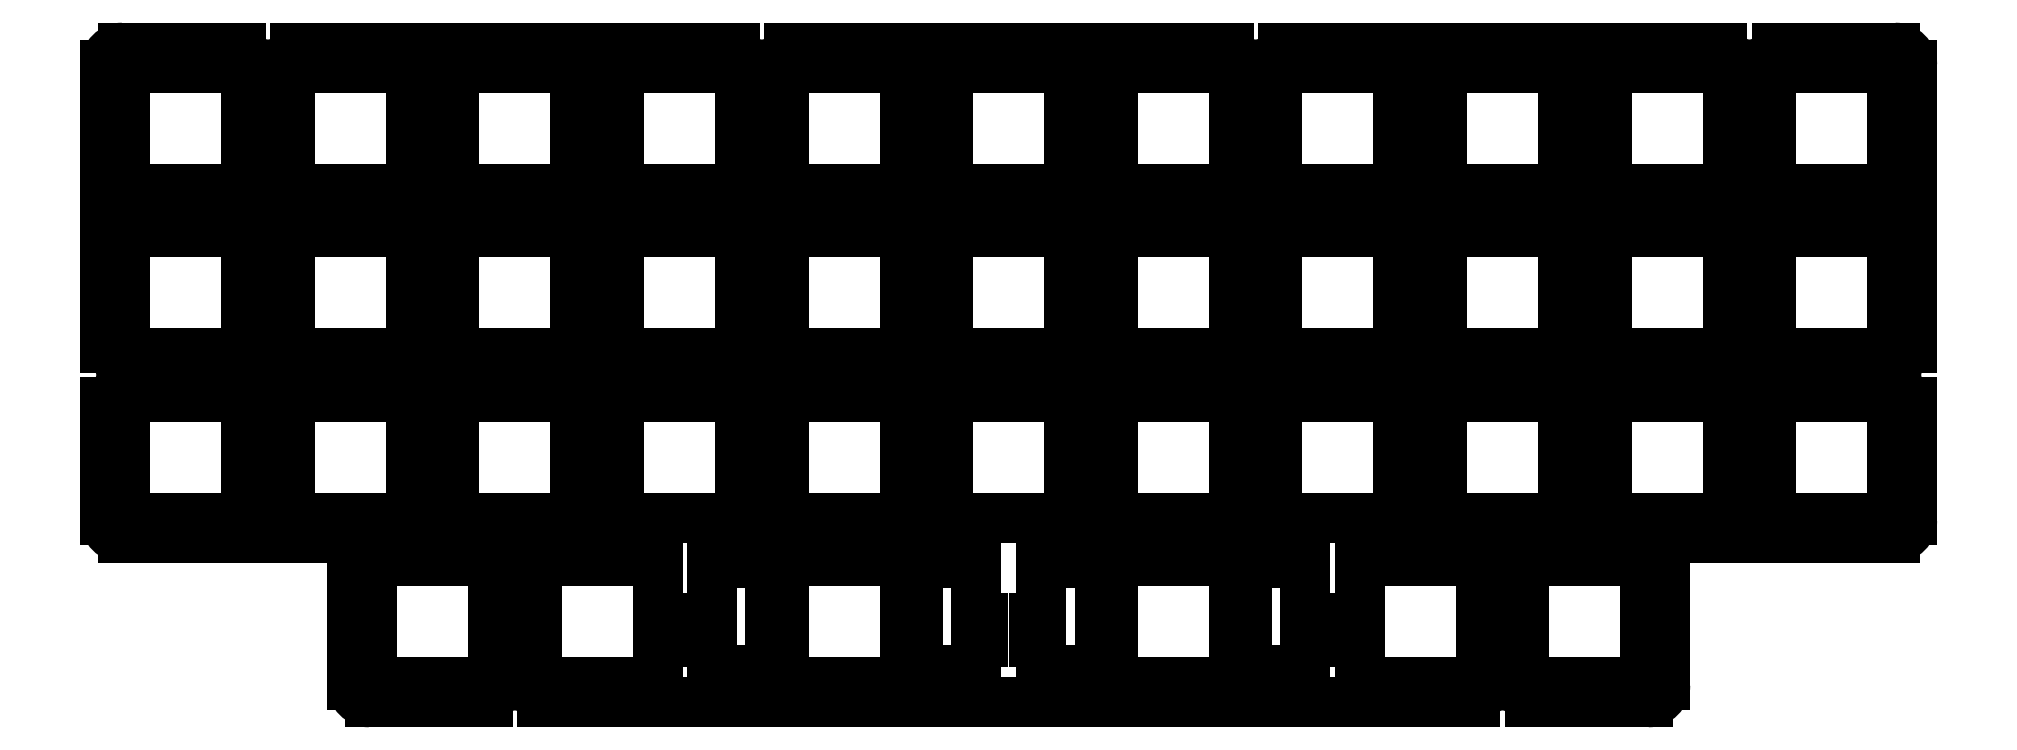
<metadata>
{"format":"dxf","ext":"dxf","renderer":"ezdxf+matplotlib","layout":"modelspace","background":"white","min_lineweight":24,"dpi":150}
</metadata>
<code>
0
SECTION
2
ENTITIES
0
LINE
8
Shape420
10
-1708
20
-637.3
30
0
11
-2064
21
-637.3
31
0
0
LINE
8
Shape421
10
-2064
20
-637.3
30
0
11
-2064
21
-281.7
31
0
0
LINE
8
Shape422
10
-2064
20
-281.7
30
0
11
-1708
21
-281.7
31
0
0
LINE
8
Shape423
10
-1708
20
-281.7
30
0
11
-1708
21
-637.3
31
0
0
LINE
8
Shape424
10
1807
20
-637.3
30
0
11
1807
21
-281.7
31
0
0
LINE
8
Shape425
10
1807
20
-281.7
30
0
11
2163
21
-281.7
31
0
0
LINE
8
Shape426
10
2163
20
-281.7
30
0
11
2163
21
-637.3
31
0
0
LINE
8
Shape427
10
2163
20
-637.3
30
0
11
1807
21
-637.3
31
0
0
LINE
8
Shape428
10
1323
20
-637.3
30
0
11
1323
21
-281.7
31
0
0
LINE
8
Shape429
10
1323
20
-281.7
30
0
11
1679
21
-281.7
31
0
0
LINE
8
Shape430
10
1679
20
-281.7
30
0
11
1679
21
-637.3
31
0
0
LINE
8
Shape431
10
1679
20
-637.3
30
0
11
1323
21
-637.3
31
0
0
LINE
8
Shape432
10
355.4
20
-637.3
30
0
11
355.4
21
-281.7
31
0
0
LINE
8
Shape433
10
355.4
20
-281.7
30
0
11
711
21
-281.7
31
0
0
LINE
8
Shape434
10
711
20
-281.7
30
0
11
711
21
-637.3
31
0
0
LINE
8
Shape435
10
711
20
-637.3
30
0
11
355.4
21
-637.3
31
0
0
LINE
8
Shape436
10
-612.3
20
-637.3
30
0
11
-612.3
21
-281.7
31
0
0
LINE
8
Shape437
10
-612.3
20
-281.7
30
0
11
-256.7
21
-281.7
31
0
0
LINE
8
Shape438
10
-256.7
20
-281.7
30
0
11
-256.7
21
-637.3
31
0
0
LINE
8
Shape439
10
-256.7
20
-637.3
30
0
11
-612.3
21
-637.3
31
0
0
LINE
8
Shape440
10
-1580
20
-637.3
30
0
11
-1580
21
-281.7
31
0
0
LINE
8
Shape441
10
-1580
20
-281.7
30
0
11
-1224
21
-281.7
31
0
0
LINE
8
Shape442
10
-1224
20
-281.7
30
0
11
-1224
21
-637.3
31
0
0
LINE
8
Shape443
10
-1224
20
-637.3
30
0
11
-1580
21
-637.3
31
0
0
LINE
8
Shape444
10
-2548
20
-637.3
30
0
11
-2548
21
-281.7
31
0
0
LINE
8
Shape445
10
-2548
20
-281.7
30
0
11
-2192
21
-281.7
31
0
0
LINE
8
Shape446
10
-2192
20
-281.7
30
0
11
-2192
21
-637.3
31
0
0
LINE
8
Shape447
10
-2192
20
-637.3
30
0
11
-2548
21
-637.3
31
0
0
LINE
8
Shape448
10
1807
20
-153.4
30
0
11
1807
21
202.2
31
0
0
LINE
8
Shape449
10
1807
20
202.2
30
0
11
2163
21
202.2
31
0
0
LINE
8
Shape450
10
2163
20
202.2
30
0
11
2163
21
-153.4
31
0
0
LINE
8
Shape451
10
2163
20
-153.4
30
0
11
1807
21
-153.4
31
0
0
LINE
8
Shape452
10
839.3
20
-153.4
30
0
11
839.3
21
202.2
31
0
0
LINE
8
Shape453
10
839.3
20
202.2
30
0
11
1195
21
202.2
31
0
0
LINE
8
Shape454
10
1195
20
202.2
30
0
11
1195
21
-153.4
31
0
0
LINE
8
Shape455
10
1195
20
-153.4
30
0
11
839.3
21
-153.4
31
0
0
LINE
8
Shape456
10
-128.5
20
-153.4
30
0
11
-128.5
21
202.2
31
0
0
LINE
8
Shape457
10
-128.5
20
202.2
30
0
11
227.1
21
202.2
31
0
0
LINE
8
Shape458
10
227.1
20
202.2
30
0
11
227.1
21
-153.4
31
0
0
LINE
8
Shape459
10
227.1
20
-153.4
30
0
11
-128.5
21
-153.4
31
0
0
LINE
8
Shape460
10
-1096
20
-153.4
30
0
11
-1096
21
202.2
31
0
0
LINE
8
Shape461
10
-1096
20
202.2
30
0
11
-740.6
21
202.2
31
0
0
LINE
8
Shape462
10
-740.6
20
202.2
30
0
11
-740.6
21
-153.4
31
0
0
LINE
8
Shape463
10
-740.6
20
-153.4
30
0
11
-1096
21
-153.4
31
0
0
LINE
8
Shape464
10
-2064
20
-153.4
30
0
11
-2064
21
202.2
31
0
0
LINE
8
Shape465
10
-2064
20
202.2
30
0
11
-1708
21
202.2
31
0
0
LINE
8
Shape466
10
-1708
20
202.2
30
0
11
-1708
21
-153.4
31
0
0
LINE
8
Shape467
10
-1708
20
-153.4
30
0
11
-2064
21
-153.4
31
0
0
LINE
8
Shape468
10
-2548
20
-153.4
30
0
11
-2548
21
202.2
31
0
0
LINE
8
Shape469
10
-2548
20
202.2
30
0
11
-2192
21
202.2
31
0
0
LINE
8
Shape470
10
-2192
20
202.2
30
0
11
-2192
21
-153.4
31
0
0
LINE
8
Shape471
10
-2192
20
-153.4
30
0
11
-2548
21
-153.4
31
0
0
LINE
8
Shape472
10
-1580
20
-153.4
30
0
11
-1580
21
202.2
31
0
0
LINE
8
Shape473
10
-1580
20
202.2
30
0
11
-1224
21
202.2
31
0
0
LINE
8
Shape474
10
-1224
20
202.2
30
0
11
-1224
21
-153.4
31
0
0
LINE
8
Shape475
10
-1224
20
-153.4
30
0
11
-1580
21
-153.4
31
0
0
LINE
8
Shape476
10
-612.3
20
-153.4
30
0
11
-612.3
21
202.2
31
0
0
LINE
8
Shape477
10
-612.3
20
202.2
30
0
11
-256.7
21
202.2
31
0
0
LINE
8
Shape478
10
-256.7
20
202.2
30
0
11
-256.7
21
-153.4
31
0
0
LINE
8
Shape479
10
-256.7
20
-153.4
30
0
11
-612.3
21
-153.4
31
0
0
LINE
8
Shape480
10
355.4
20
-153.4
30
0
11
355.4
21
202.2
31
0
0
LINE
8
Shape481
10
355.4
20
202.2
30
0
11
711
21
202.2
31
0
0
LINE
8
Shape482
10
711
20
202.2
30
0
11
711
21
-153.4
31
0
0
LINE
8
Shape483
10
711
20
-153.4
30
0
11
355.4
21
-153.4
31
0
0
LINE
8
Shape484
10
1323
20
-153.4
30
0
11
1323
21
202.2
31
0
0
LINE
8
Shape485
10
1323
20
202.2
30
0
11
1679
21
202.2
31
0
0
LINE
8
Shape486
10
1679
20
202.2
30
0
11
1679
21
-153.4
31
0
0
LINE
8
Shape487
10
1679
20
-153.4
30
0
11
1323
21
-153.4
31
0
0
LINE
8
Shape488
10
2291
20
-153.4
30
0
11
2291
21
202.2
31
0
0
LINE
8
Shape489
10
2291
20
202.2
30
0
11
2646
21
202.2
31
0
0
LINE
8
Shape490
10
2646
20
202.2
30
0
11
2646
21
-153.4
31
0
0
LINE
8
Shape491
10
2646
20
-153.4
30
0
11
2291
21
-153.4
31
0
0
LINE
8
Shape492
10
-1096
20
-637.3
30
0
11
-1096
21
-281.7
31
0
0
LINE
8
Shape493
10
-1096
20
-281.7
30
0
11
-740.6
21
-281.7
31
0
0
LINE
8
Shape494
10
-740.6
20
-281.7
30
0
11
-740.6
21
-637.3
31
0
0
LINE
8
Shape495
10
-740.6
20
-637.3
30
0
11
-1096
21
-637.3
31
0
0
LINE
8
Shape496
10
-128.5
20
-637.3
30
0
11
-128.5
21
-281.7
31
0
0
LINE
8
Shape497
10
-128.5
20
-281.7
30
0
11
227.1
21
-281.7
31
0
0
LINE
8
Shape498
10
227.1
20
-281.7
30
0
11
227.1
21
-637.3
31
0
0
LINE
8
Shape499
10
227.1
20
-637.3
30
0
11
-128.5
21
-637.3
31
0
0
LINE
8
Shape500
10
839.3
20
-637.3
30
0
11
839.3
21
-281.7
31
0
0
LINE
8
Shape501
10
839.3
20
-281.7
30
0
11
1195
21
-281.7
31
0
0
LINE
8
Shape502
10
1195
20
-281.7
30
0
11
1195
21
-637.3
31
0
0
LINE
8
Shape503
10
1195
20
-637.3
30
0
11
839.3
21
-637.3
31
0
0
LINE
8
Shape504
10
2291
20
-637.3
30
0
11
2291
21
-281.7
31
0
0
LINE
8
Shape505
10
2291
20
-281.7
30
0
11
2646
21
-281.7
31
0
0
LINE
8
Shape506
10
2646
20
-281.7
30
0
11
2646
21
-637.3
31
0
0
LINE
8
Shape507
10
2646
20
-637.3
30
0
11
2291
21
-637.3
31
0
0
LINE
8
Shape508
10
2646
20
330.5
30
0
11
2291
21
330.5
31
0
0
LINE
8
Shape509
10
2291
20
330.5
30
0
11
2291
21
686.1
31
0
0
LINE
8
Shape510
10
2291
20
686.1
30
0
11
2646
21
686.1
31
0
0
LINE
8
Shape511
10
2646
20
686.1
30
0
11
2646
21
330.5
31
0
0
LINE
8
Shape512
10
1807
20
330.5
30
0
11
1807
21
686.1
31
0
0
LINE
8
Shape513
10
1807
20
686.1
30
0
11
2163
21
686.1
31
0
0
LINE
8
Shape514
10
2163
20
686.1
30
0
11
2163
21
330.5
31
0
0
LINE
8
Shape515
10
2163
20
330.5
30
0
11
1807
21
330.5
31
0
0
LINE
8
Shape516
10
-128.5
20
330.5
30
0
11
-128.5
21
686.1
31
0
0
LINE
8
Shape517
10
-128.5
20
686.1
30
0
11
227.1
21
686.1
31
0
0
LINE
8
Shape518
10
227.1
20
686.1
30
0
11
227.1
21
330.5
31
0
0
LINE
8
Shape519
10
227.1
20
330.5
30
0
11
-128.5
21
330.5
31
0
0
LINE
8
Shape520
10
-1096
20
686.1
30
0
11
-740.6
21
686.1
31
0
0
LINE
8
Shape521
10
-740.6
20
686.1
30
0
11
-740.6
21
330.5
31
0
0
LINE
8
Shape522
10
-740.6
20
330.5
30
0
11
-1096
21
330.5
31
0
0
LINE
8
Shape523
10
-1096
20
330.5
30
0
11
-1096
21
686.1
31
0
0
LINE
8
Shape524
10
1323
20
330.5
30
0
11
1323
21
686.1
31
0
0
LINE
8
Shape525
10
1323
20
686.1
30
0
11
1679
21
686.1
31
0
0
LINE
8
Shape526
10
1679
20
686.1
30
0
11
1679
21
330.5
31
0
0
LINE
8
Shape527
10
1679
20
330.5
30
0
11
1323
21
330.5
31
0
0
LINE
8
Shape528
10
-612.3
20
686.1
30
0
11
-256.7
21
686.1
31
0
0
LINE
8
Shape529
10
-256.7
20
686.1
30
0
11
-256.7
21
330.5
31
0
0
LINE
8
Shape530
10
-256.7
20
330.5
30
0
11
-612.3
21
330.5
31
0
0
LINE
8
Shape531
10
-612.3
20
330.5
30
0
11
-612.3
21
686.1
31
0
0
LINE
8
Shape532
10
711
20
330.5
30
0
11
355.4
21
330.5
31
0
0
LINE
8
Shape533
10
355.4
20
330.5
30
0
11
355.4
21
686.1
31
0
0
LINE
8
Shape534
10
355.4
20
686.1
30
0
11
711
21
686.1
31
0
0
LINE
8
Shape535
10
711
20
686.1
30
0
11
711
21
330.5
31
0
0
LINE
8
Shape536
10
-1708
20
686.1
30
0
11
-1708
21
330.5
31
0
0
LINE
8
Shape537
10
-1708
20
330.5
30
0
11
-2064
21
330.5
31
0
0
LINE
8
Shape538
10
-2064
20
330.5
30
0
11
-2064
21
686.1
31
0
0
LINE
8
Shape539
10
-2064
20
686.1
30
0
11
-1708
21
686.1
31
0
0
LINE
8
Shape540
10
-1224
20
686.1
30
0
11
-1224
21
330.5
31
0
0
LINE
8
Shape541
10
-1224
20
330.5
30
0
11
-1580
21
330.5
31
0
0
LINE
8
Shape542
10
-1580
20
330.5
30
0
11
-1580
21
686.1
31
0
0
LINE
8
Shape543
10
-1580
20
686.1
30
0
11
-1224
21
686.1
31
0
0
LINE
8
Shape544
10
-2192
20
330.5
30
0
11
-2548
21
330.5
31
0
0
LINE
8
Shape545
10
-2548
20
330.5
30
0
11
-2548
21
686.1
31
0
0
LINE
8
Shape546
10
-2548
20
686.1
30
0
11
-2192
21
686.1
31
0
0
LINE
8
Shape547
10
-2192
20
686.1
30
0
11
-2192
21
330.5
31
0
0
LINE
8
Shape548
10
1195
20
686.1
30
0
11
1195
21
330.5
31
0
0
LINE
8
Shape549
10
1195
20
330.5
30
0
11
839.3
21
330.5
31
0
0
LINE
8
Shape550
10
839.3
20
330.5
30
0
11
839.3
21
686.1
31
0
0
LINE
8
Shape551
10
839.3
20
686.1
30
0
11
1195
21
686.1
31
0
0
LINE
8
Shape552
10
-612.3
20
-1002
30
0
11
-651.1
21
-1002
31
0
0
LINE
8
Shape553
10
-651.1
20
-1002
30
0
11
-651.1
21
-1084
31
0
0
LINE
8
Shape554
10
-651.1
20
-1084
30
0
11
-822.5
21
-1084
31
0
0
LINE
8
Shape555
10
-822.5
20
-1084
30
0
11
-822.5
21
-1002
31
0
0
LINE
8
Shape556
10
-822.5
20
-1002
30
0
11
-843.5
21
-1002
31
0
0
LINE
8
Shape557
10
-843.5
20
-1002
30
0
11
-843.5
21
-930.7
31
0
0
LINE
8
Shape558
10
-843.5
20
-930.7
30
0
11
-822.5
21
-930.7
31
0
0
LINE
8
Shape559
10
-822.5
20
-930.7
30
0
11
-822.5
21
-771.4
31
0
0
LINE
8
Shape560
10
-822.5
20
-771.4
30
0
11
-778.7
21
-771.4
31
0
0
LINE
8
Shape561
10
-778.7
20
-771.4
30
0
11
-778.7
21
-740.9
31
0
0
LINE
8
Shape562
10
-778.7
20
-740.9
30
0
11
-694.9
21
-740.9
31
0
0
LINE
8
Shape563
10
-694.9
20
-740.9
30
0
11
-694.9
21
-771.4
31
0
0
LINE
8
Shape564
10
-694.9
20
-771.4
30
0
11
-651.1
21
-771.4
31
0
0
LINE
8
Shape565
10
-651.1
20
-771.4
30
0
11
-651.1
21
-884.9
31
0
0
LINE
8
Shape566
10
-651.1
20
-884.9
30
0
11
-612.3
21
-884.9
31
0
0
LINE
8
Shape567
10
-612.3
20
-884.9
30
0
11
-612.3
21
-765.6
31
0
0
LINE
8
Shape568
10
-612.3
20
-765.6
30
0
11
-256.7
21
-765.6
31
0
0
LINE
8
Shape569
10
-256.7
20
-765.6
30
0
11
-256.7
21
-884.9
31
0
0
LINE
8
Shape570
10
-256.7
20
-884.9
30
0
11
-218
21
-884.9
31
0
0
LINE
8
Shape571
10
-218
20
-884.9
30
0
11
-218
21
-771.4
31
0
0
LINE
8
Shape572
10
-218
20
-771.4
30
0
11
-174.2
21
-771.4
31
0
0
LINE
8
Shape573
10
-174.2
20
-771.4
30
0
11
-174.2
21
-740.9
31
0
0
LINE
8
Shape574
10
-174.2
20
-740.9
30
0
11
-90.39
21
-740.9
31
0
0
LINE
8
Shape575
10
-90.39
20
-740.9
30
0
11
-90.39
21
-771.4
31
0
0
LINE
8
Shape576
10
-90.39
20
-771.4
30
0
11
-46.57
21
-771.4
31
0
0
LINE
8
Shape577
10
-46.57
20
-771.4
30
0
11
-46.57
21
-930.7
31
0
0
LINE
8
Shape578
10
-46.57
20
-930.7
30
0
11
-25.6
21
-930.7
31
0
0
LINE
8
Shape579
10
-25.6
20
-930.7
30
0
11
-25.6
21
-1002
31
0
0
LINE
8
Shape580
10
-25.6
20
-1002
30
0
11
-46.57
21
-1002
31
0
0
LINE
8
Shape581
10
-46.57
20
-1002
30
0
11
-46.57
21
-1084
31
0
0
LINE
8
Shape582
10
-46.57
20
-1084
30
0
11
-218
21
-1084
31
0
0
LINE
8
Shape583
10
-218
20
-1084
30
0
11
-218
21
-1002
31
0
0
LINE
8
Shape584
10
-218
20
-1002
30
0
11
-256.7
21
-1002
31
0
0
LINE
8
Shape585
10
-256.7
20
-1002
30
0
11
-256.7
21
-1121
31
0
0
LINE
8
Shape586
10
-256.7
20
-1121
30
0
11
-612.3
21
-1121
31
0
0
LINE
8
Shape587
10
-612.3
20
-1121
30
0
11
-612.3
21
-1002
31
0
0
LINE
8
Shape588
10
1921
20
-765.6
30
0
11
1921
21
-1121
31
0
0
LINE
8
Shape589
10
1921
20
-1121
30
0
11
1565
21
-1121
31
0
0
LINE
8
Shape590
10
1565
20
-1121
30
0
11
1565
21
-765.6
31
0
0
LINE
8
Shape591
10
1565
20
-765.6
30
0
11
1921
21
-765.6
31
0
0
LINE
8
Shape592
10
-1822
20
-765.6
30
0
11
-1466
21
-765.6
31
0
0
LINE
8
Shape593
10
-1466
20
-765.6
30
0
11
-1466
21
-1121
31
0
0
LINE
8
Shape594
10
-1466
20
-1121
30
0
11
-1822
21
-1121
31
0
0
LINE
8
Shape595
10
-1822
20
-1121
30
0
11
-1822
21
-765.6
31
0
0
LINE
8
Shape596
10
-1338
20
-765.6
30
0
11
-982.6
21
-765.6
31
0
0
LINE
8
Shape597
10
-982.6
20
-765.6
30
0
11
-982.6
21
-1121
31
0
0
LINE
8
Shape598
10
-982.6
20
-1121
30
0
11
-1338
21
-1121
31
0
0
LINE
8
Shape599
10
-1338
20
-1121
30
0
11
-1338
21
-765.6
31
0
0
LINE
8
Shape600
10
355.4
20
-1002
30
0
11
316.7
21
-1002
31
0
0
LINE
8
Shape601
10
316.7
20
-1002
30
0
11
316.7
21
-1084
31
0
0
LINE
8
Shape602
10
316.7
20
-1084
30
0
11
145.2
21
-1084
31
0
0
LINE
8
Shape603
10
145.2
20
-1084
30
0
11
145.2
21
-1002
31
0
0
LINE
8
Shape604
10
145.2
20
-1002
30
0
11
124.2
21
-1002
31
0
0
LINE
8
Shape605
10
124.2
20
-1002
30
0
11
124.2
21
-930.7
31
0
0
LINE
8
Shape606
10
124.2
20
-930.7
30
0
11
145.2
21
-930.7
31
0
0
LINE
8
Shape607
10
145.2
20
-930.7
30
0
11
145.2
21
-771.4
31
0
0
LINE
8
Shape608
10
145.2
20
-771.4
30
0
11
189
21
-771.4
31
0
0
LINE
8
Shape609
10
189
20
-771.4
30
0
11
189
21
-740.9
31
0
0
LINE
8
Shape610
10
189
20
-740.9
30
0
11
272.8
21
-740.9
31
0
0
LINE
8
Shape611
10
272.8
20
-740.9
30
0
11
272.8
21
-771.4
31
0
0
LINE
8
Shape612
10
272.8
20
-771.4
30
0
11
316.7
21
-771.4
31
0
0
LINE
8
Shape613
10
316.7
20
-771.4
30
0
11
316.7
21
-884.9
31
0
0
LINE
8
Shape614
10
316.7
20
-884.9
30
0
11
355.4
21
-884.9
31
0
0
LINE
8
Shape615
10
355.4
20
-884.9
30
0
11
355.4
21
-765.6
31
0
0
LINE
8
Shape616
10
355.4
20
-765.6
30
0
11
711
21
-765.6
31
0
0
LINE
8
Shape617
10
711
20
-765.6
30
0
11
711
21
-884.9
31
0
0
LINE
8
Shape618
10
711
20
-884.9
30
0
11
749.7
21
-884.9
31
0
0
LINE
8
Shape619
10
749.7
20
-884.9
30
0
11
749.7
21
-771.4
31
0
0
LINE
8
Shape620
10
749.7
20
-771.4
30
0
11
793.5
21
-771.4
31
0
0
LINE
8
Shape621
10
793.5
20
-771.4
30
0
11
793.5
21
-740.9
31
0
0
LINE
8
Shape622
10
793.5
20
-740.9
30
0
11
877.4
21
-740.9
31
0
0
LINE
8
Shape623
10
877.4
20
-740.9
30
0
11
877.4
21
-771.4
31
0
0
LINE
8
Shape624
10
877.4
20
-771.4
30
0
11
921.2
21
-771.4
31
0
0
LINE
8
Shape625
10
921.2
20
-771.4
30
0
11
921.2
21
-930.7
31
0
0
LINE
8
Shape626
10
921.2
20
-930.7
30
0
11
942.1
21
-930.7
31
0
0
LINE
8
Shape627
10
942.1
20
-930.7
30
0
11
942.1
21
-1002
31
0
0
LINE
8
Shape628
10
942.1
20
-1002
30
0
11
921.2
21
-1002
31
0
0
LINE
8
Shape629
10
921.2
20
-1002
30
0
11
921.2
21
-1084
31
0
0
LINE
8
Shape630
10
921.2
20
-1084
30
0
11
749.7
21
-1084
31
0
0
LINE
8
Shape631
10
749.7
20
-1084
30
0
11
749.7
21
-1002
31
0
0
LINE
8
Shape632
10
749.7
20
-1002
30
0
11
711
21
-1002
31
0
0
LINE
8
Shape633
10
711
20
-1002
30
0
11
711
21
-1121
31
0
0
LINE
8
Shape634
10
711
20
-1121
30
0
11
355.4
21
-1121
31
0
0
LINE
8
Shape635
10
355.4
20
-1121
30
0
11
355.4
21
-1002
31
0
0
LINE
8
Shape636
10
1081
20
-1121
30
0
11
1081
21
-765.6
31
0
0
LINE
8
Shape637
10
1081
20
-765.6
30
0
11
1437
21
-765.6
31
0
0
LINE
8
Shape638
10
1437
20
-765.6
30
0
11
1437
21
-1121
31
0
0
LINE
8
Shape639
10
1437
20
-1121
30
0
11
1081
21
-1121
31
0
0
CIRCLE
8
Shape2133
10
1501
20
-968.7
40
27.94
0
CIRCLE
8
Shape2134
10
-1402
20
-968.7
40
27.94
0
CIRCLE
8
Shape2135
10
1985
20
266.3
40
27.94
0
CIRCLE
8
Shape2136
10
-1886
20
266.3
40
27.94
0
ARC
8
Shape2321
10
2227
20
783.9
30
0
40
88.9
50
-153.7
51
-26.35
0
LINE
8
Shape2322
10
2306
20
744.5
30
0
11
2654
21
744.5
31
0
0
ARC
8
Shape2323
10
2654
20
693.7
30
0
40
50.8
50
0
51
90
0
LINE
8
Shape2324
10
2705
20
693.7
30
0
11
2705
21
-139.2
31
0
0
ARC
8
Shape2325
10
2747
20
-217.5
30
0
40
88.9
50
118.2
51
-118.2
0
LINE
8
Shape2326
10
2705
20
-295.9
30
0
11
2705
21
-644.9
31
0
0
ARC
8
Shape2327
10
2654
20
-644.9
30
0
40
50.8
50
-90
51
0
0
LINE
8
Shape2328
10
2654
20
-695.7
30
0
11
2030
21
-695.7
31
0
0
ARC
8
Shape2329
10
2030
20
-746.5
30
0
40
50.8
50
90
51
180
0
LINE
8
Shape2330
10
1979
20
-746.5
30
0
11
1979
21
-1129
31
0
0
ARC
8
Shape2331
10
1928
20
-1129
30
0
40
50.8
50
-90
51
0
0
LINE
8
Shape2332
10
1928
20
-1180
30
0
11
1581
21
-1180
31
0
0
ARC
8
Shape2333
10
1501
20
-1219
30
0
40
88.9
50
26.35
51
153.7
0
LINE
8
Shape2334
10
1421
20
-1180
30
0
11
-1323
21
-1180
31
0
0
ARC
8
Shape2335
10
-1402
20
-1219
30
0
40
88.9
50
26.35
51
153.7
0
LINE
8
Shape2336
10
-1482
20
-1180
30
0
11
-1830
21
-1180
31
0
0
ARC
8
Shape2337
10
-1830
20
-1129
30
0
40
50.8
50
180
51
-90
0
LINE
8
Shape2338
10
-1880
20
-1129
30
0
11
-1880
21
-746.5
31
0
0
ARC
8
Shape2339
10
-1931
20
-746.5
30
0
40
50.8
50
0
51
90
0
LINE
8
Shape2340
10
-1931
20
-695.7
30
0
11
-2555
21
-695.7
31
0
0
ARC
8
Shape2341
10
-2555
20
-644.9
30
0
40
50.8
50
180
51
-90
0
LINE
8
Shape2342
10
-2606
20
-644.9
30
0
11
-2606
21
-295.9
31
0
0
ARC
8
Shape2343
10
-2648
20
-217.5
30
0
40
88.9
50
-61.76
51
61.76
0
LINE
8
Shape2344
10
-2606
20
-139.2
30
0
11
-2606
21
693.7
31
0
0
ARC
8
Shape2345
10
-2555
20
693.7
30
0
40
50.8
50
90
51
180
0
LINE
8
Shape2346
10
-2555
20
744.5
30
0
11
-2208
21
744.5
31
0
0
ARC
8
Shape2347
10
-2128
20
783.9
30
0
40
88.9
50
-153.7
51
-26.35
0
LINE
8
Shape2348
10
-2048
20
744.5
30
0
11
-756.1
21
744.5
31
0
0
ARC
8
Shape2349
10
-676.5
20
783.9
30
0
40
88.9
50
-153.7
51
-26.35
0
LINE
8
Shape2350
10
-596.8
20
744.5
30
0
11
695.5
21
744.5
31
0
0
ARC
8
Shape2351
10
775.1
20
783.9
30
0
40
88.9
50
-153.7
51
-26.35
0
LINE
8
Shape2352
10
854.8
20
744.5
30
0
11
2147
21
744.5
31
0
0
CIRCLE
8
Shape2517
10
2225
20
508.3
40
38.1
0
ENDSEC
0
EOF

</code>
